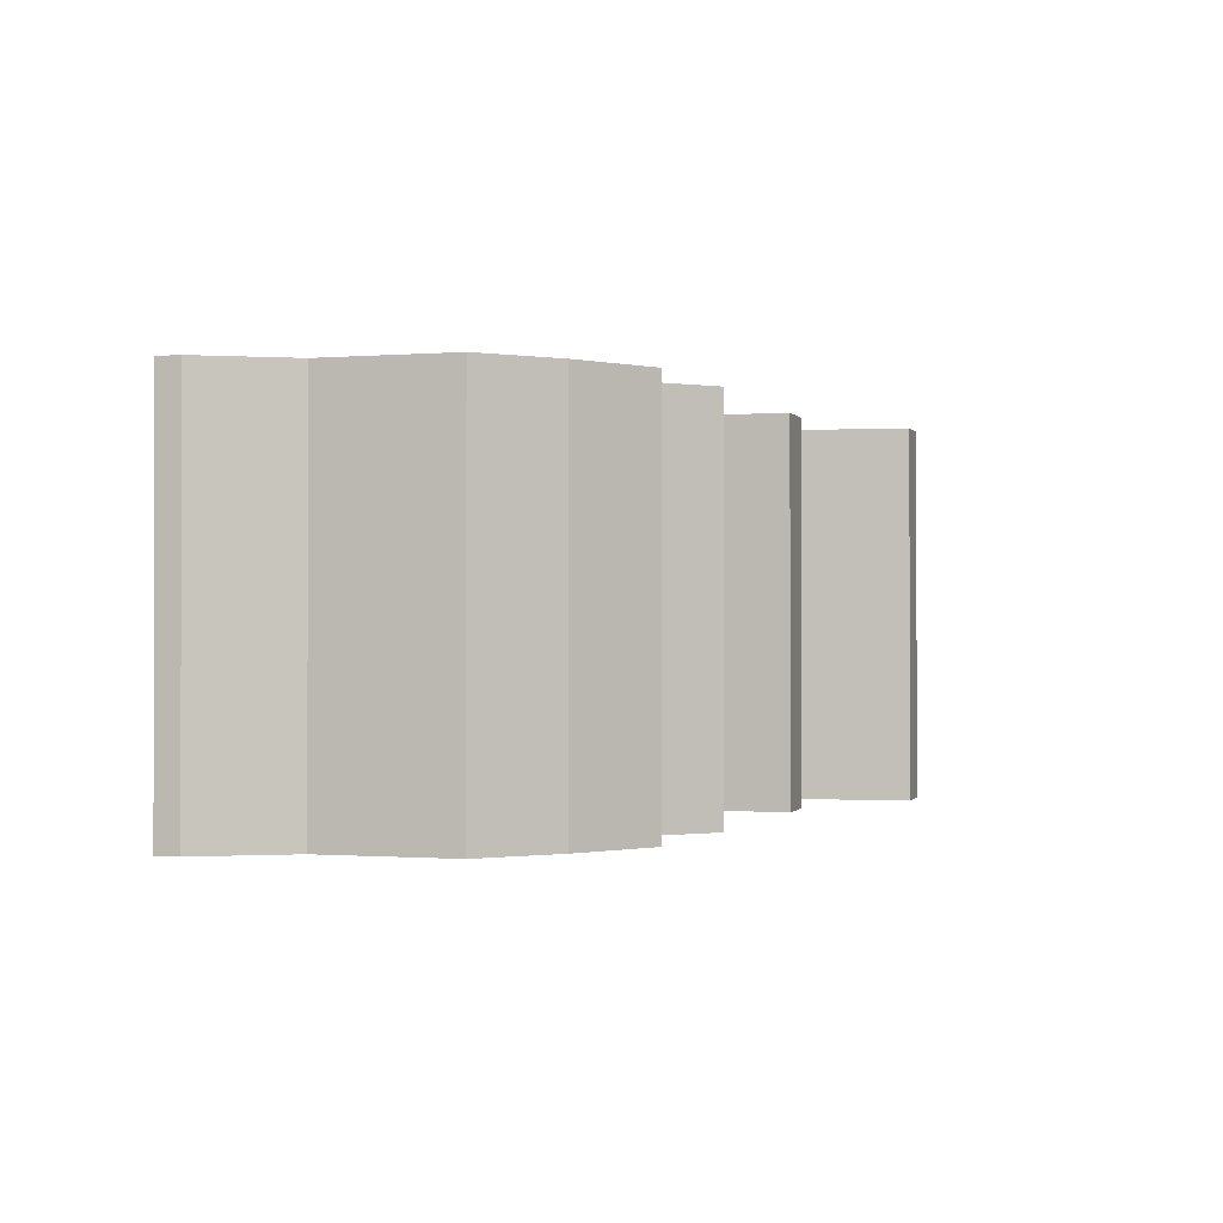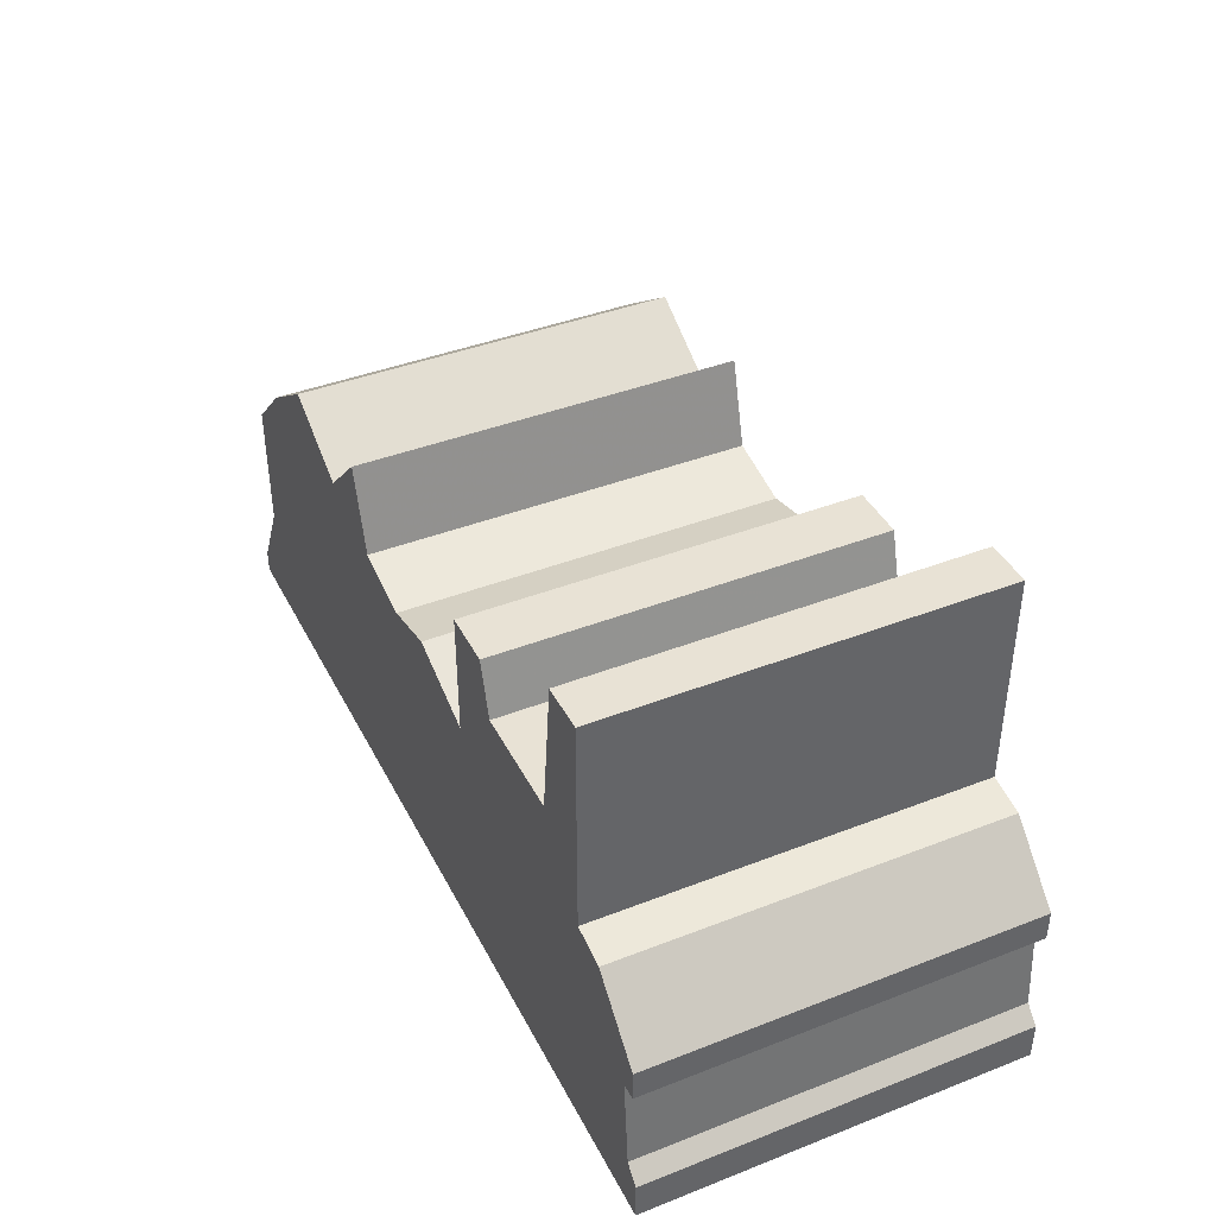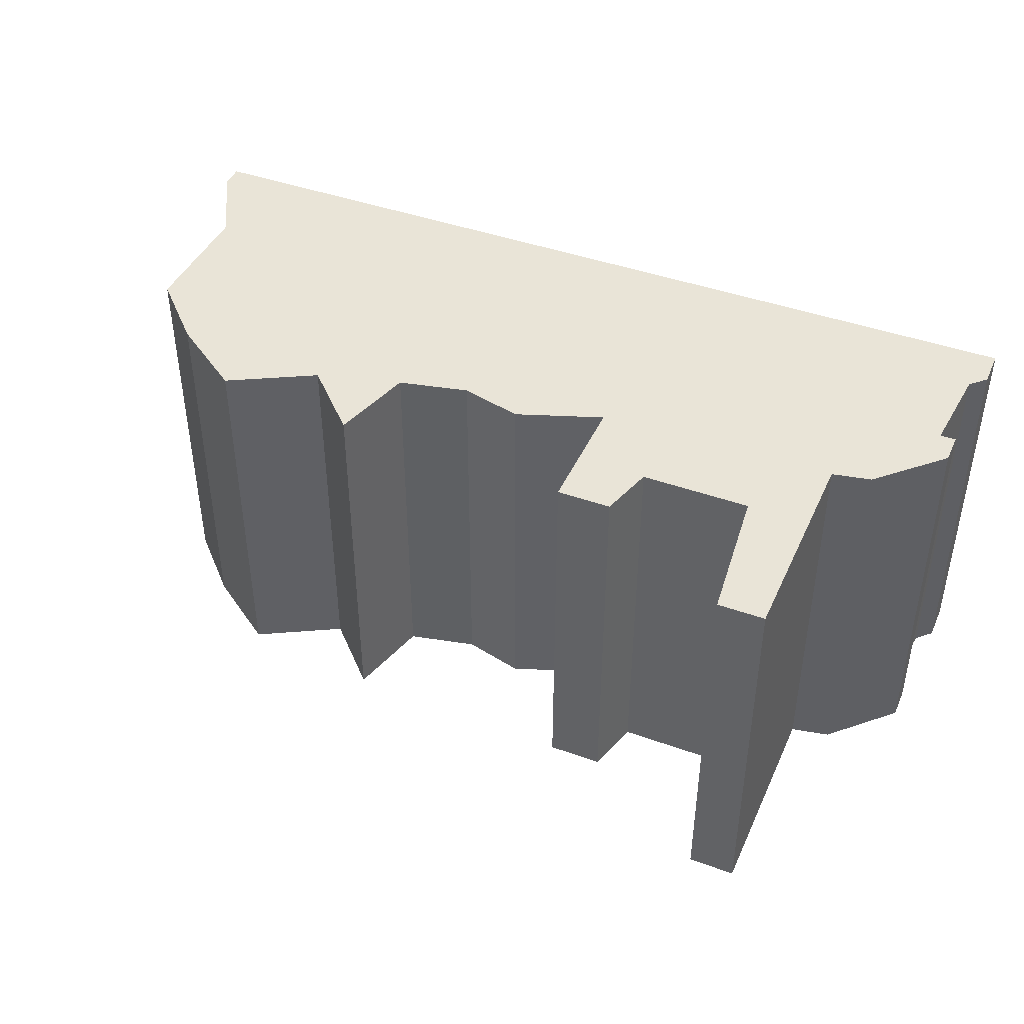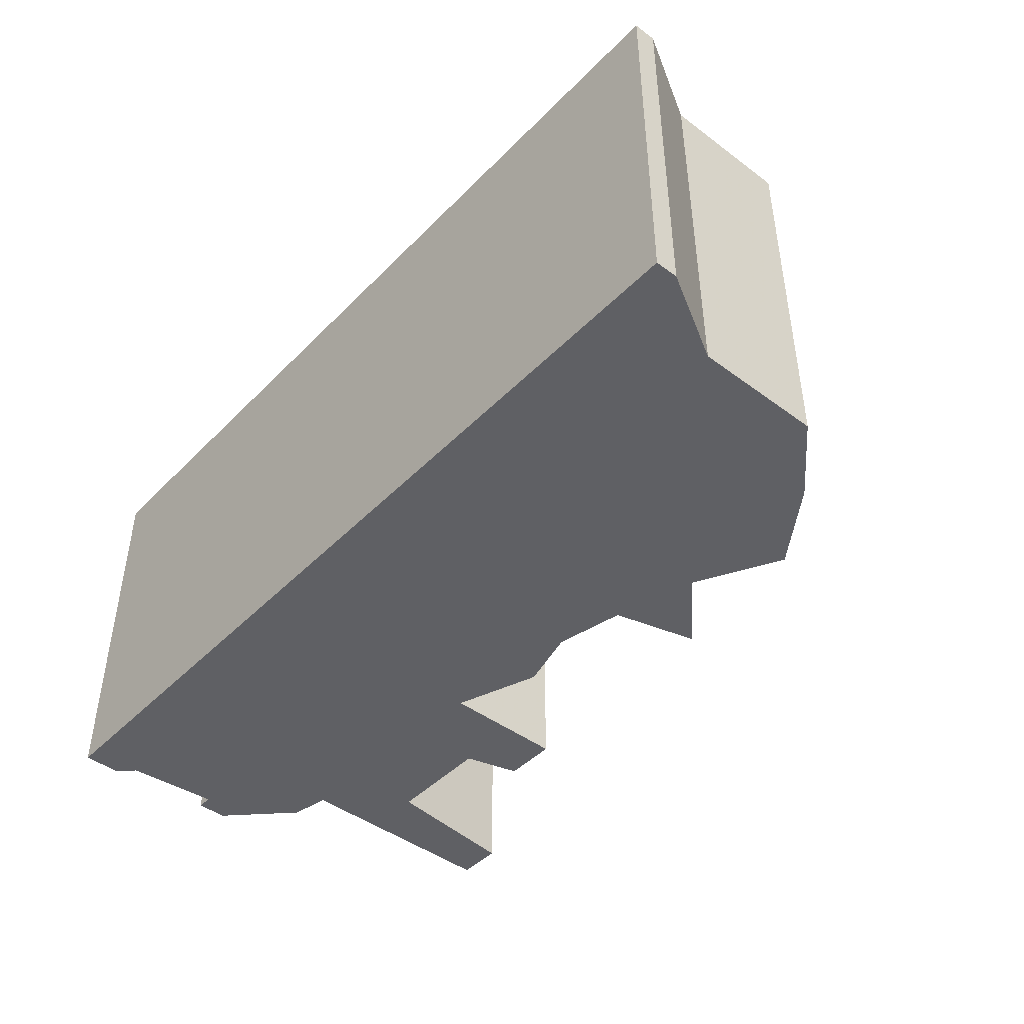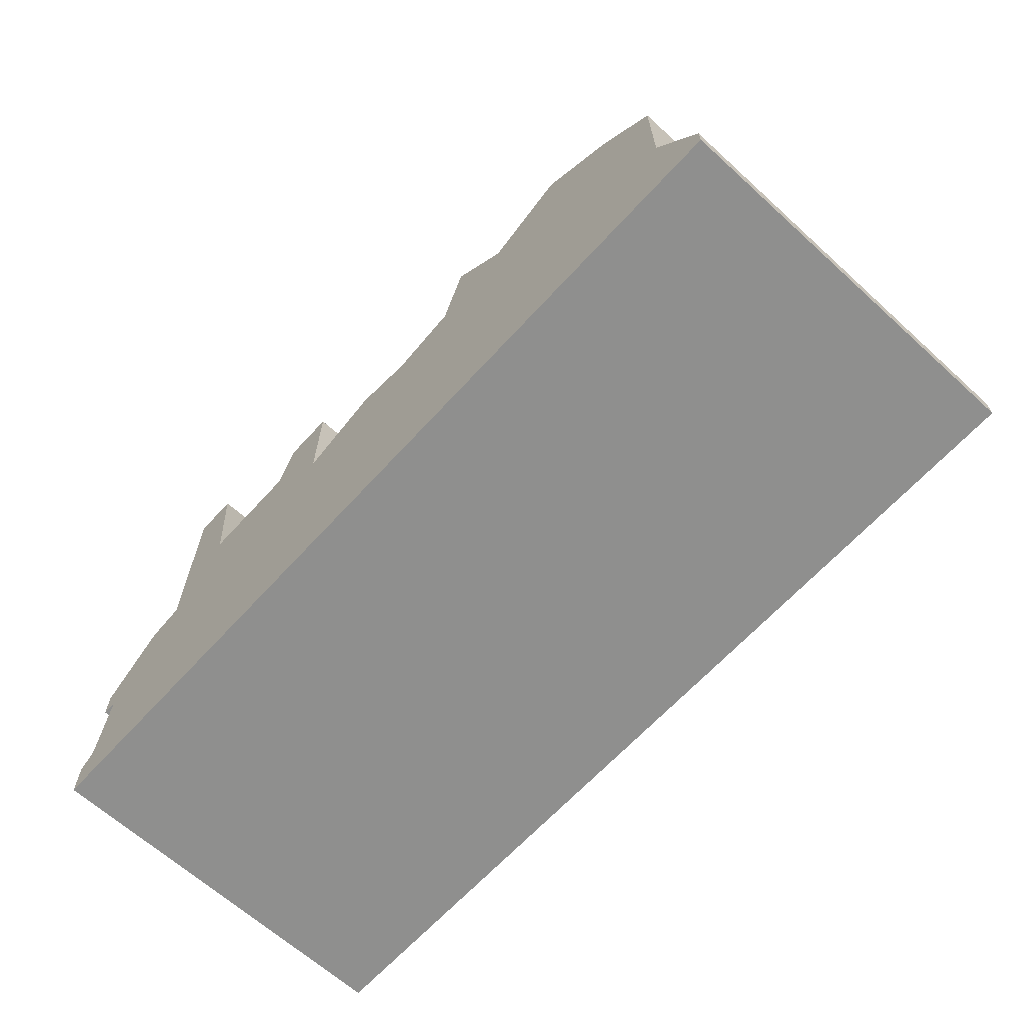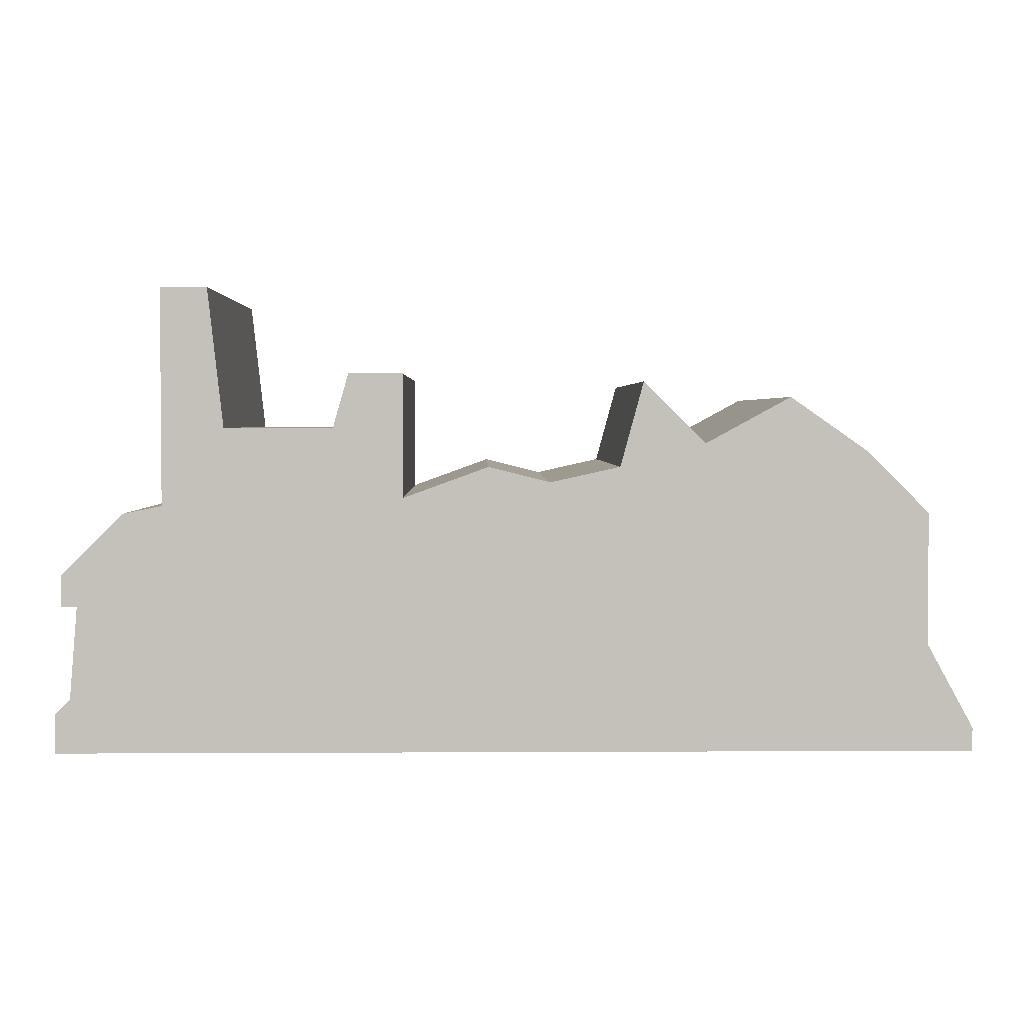
<metadata>
{"format":"obj","ext":"obj","renderer":"f3d","projection":"perspective","resolution":1024,"background":"white","views":[{"elev":-0.7,"azim":106.6,"up":"+Z"},{"elev":40.9,"azim":-115.4,"up":"+Y"},{"elev":42.9,"azim":-156.8,"up":"+Z"},{"elev":-44.8,"azim":49.2,"up":"+Z"},{"elev":-65.3,"azim":47.6,"up":"+Y"},{"elev":2.7,"azim":-1.1,"up":"+Y"}]}
</metadata>
<code>
g sbg_iceland_df_house04_h
v -0.45 0.32 0
v -0.5 0.31 0
v -0.58 0.23 0
v -0.58 0.19 0
v -0.56 0.19 0
v -0.57 0.07 0
v -0.59 0.05 0
v -0.59 0 0
v 0.6 0 0
v 0.6 0.03 0
v 0.54 0.14 0
v 0.54 0.31 0
v 0.46 0.39 0
v 0.36 0.46 0
v 0.25 0.4 0
v 0.17 0.48 0
v 0.14 0.37 0
v 0.05 0.35 0
v -0.03 0.37 0
v -0.14 0.33 0
v -0.14 0.49 0
v -0.21 0.49 0
v -0.23 0.42 0
v -0.37 0.42 0
v -0.39 0.6 0
v -0.45 0.6 0
v -0.45 0.32 0.5
v -0.5 0.31 0.5
v -0.58 0.23 0.5
v -0.58 0.19 0.5
v -0.56 0.19 0.5
v -0.57 0.07 0.5
v -0.59 0.05 0.5
v -0.59 0 0.5
v 0.6 0 0.5
v 0.6 0.03 0.5
v 0.54 0.14 0.5
v 0.54 0.31 0.5
v 0.46 0.39 0.5
v 0.36 0.46 0.5
v 0.25 0.4 0.5
v 0.17 0.48 0.5
v 0.14 0.37 0.5
v 0.05 0.35 0.5
v -0.03 0.37 0.5
v -0.14 0.33 0.5
v -0.14 0.49 0.5
v -0.21 0.49 0.5
v -0.23 0.42 0.5
v -0.37 0.42 0.5
v -0.39 0.6 0.5
v -0.45 0.6 0.5
g sbg_iceland_df_house04_h_0
f 26 25 24
f 23 22 21
f 23 21 20
f 24 23 1
f 20 19 18
f 17 16 15
f 15 14 13
f 17 15 11
f 18 17 11
f 20 18 9
f 15 13 11
f 13 12 11
f 18 11 9
f 20 8 6
f 11 10 9
f 20 9 8
f 8 7 6
f 20 6 1
f 5 4 3
f 5 3 2
f 6 5 1
f 5 2 1
f 1 26 24
f 23 20 1
f 25 50 24
f 50 25 51
f 26 51 25
f 51 26 52
f 22 47 21
f 47 22 48
f 23 48 22
f 48 23 49
f 21 46 20
f 46 21 47
f 24 49 23
f 49 24 50
f 19 44 18
f 44 19 45
f 20 45 19
f 45 20 46
f 16 41 15
f 41 16 42
f 17 42 16
f 42 17 43
f 14 39 13
f 39 14 40
f 15 40 14
f 40 15 41
f 18 43 17
f 43 18 44
f 12 37 11
f 37 12 38
f 13 38 12
f 38 13 39
f 10 35 9
f 35 10 36
f 11 36 10
f 36 11 37
f 9 34 8
f 34 9 35
f 7 32 6
f 32 7 33
f 8 33 7
f 33 8 34
f 4 29 3
f 29 4 30
f 5 30 4
f 30 5 31
f 3 28 2
f 28 3 29
f 6 31 5
f 31 6 32
f 2 27 1
f 27 2 28
f 1 52 26
f 52 1 27
f 50 51 52
f 47 48 49
f 46 47 49
f 27 49 50
f 44 45 46
f 41 42 43
f 39 40 41
f 37 41 43
f 37 43 44
f 35 44 46
f 37 39 41
f 37 38 39
f 35 37 44
f 32 34 46
f 35 36 37
f 34 35 46
f 32 33 34
f 27 32 46
f 29 30 31
f 28 29 31
f 27 31 32
f 27 28 31
f 50 52 27
f 27 46 49

</code>
